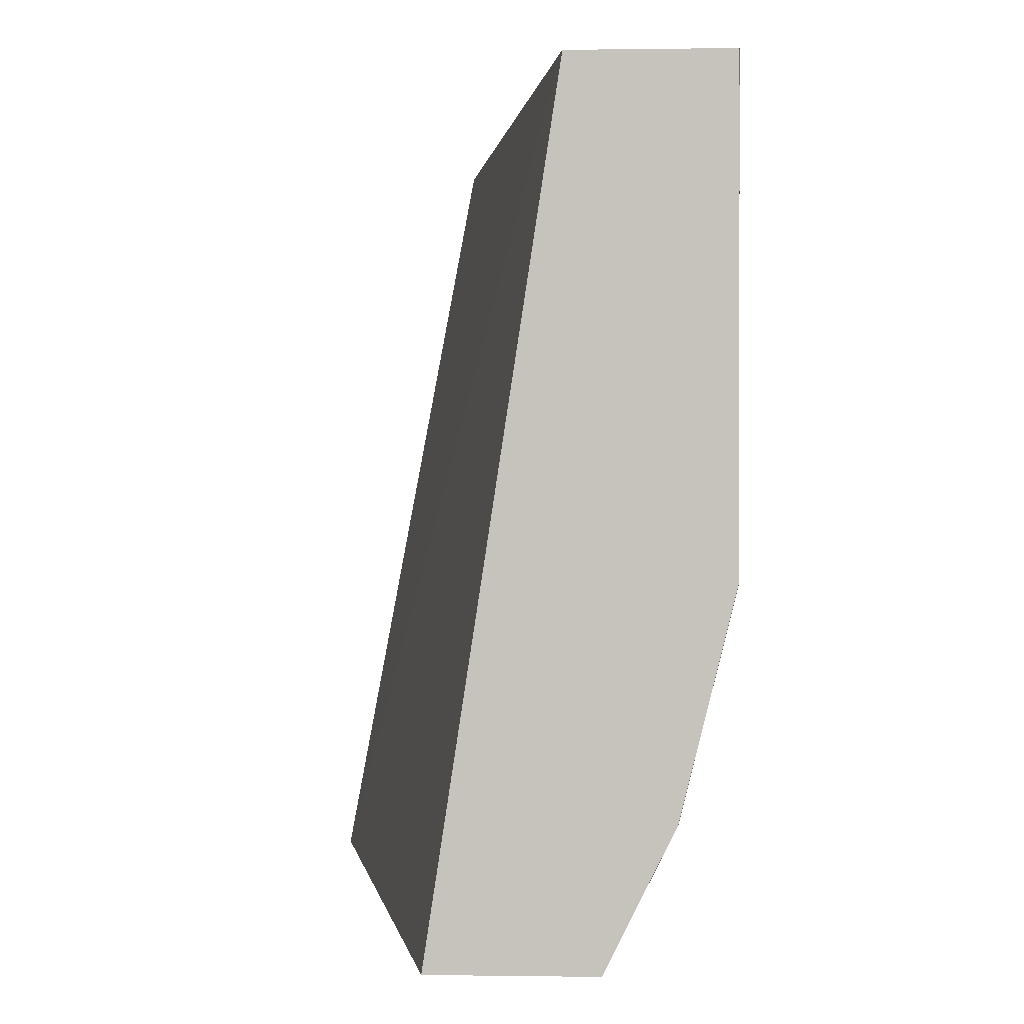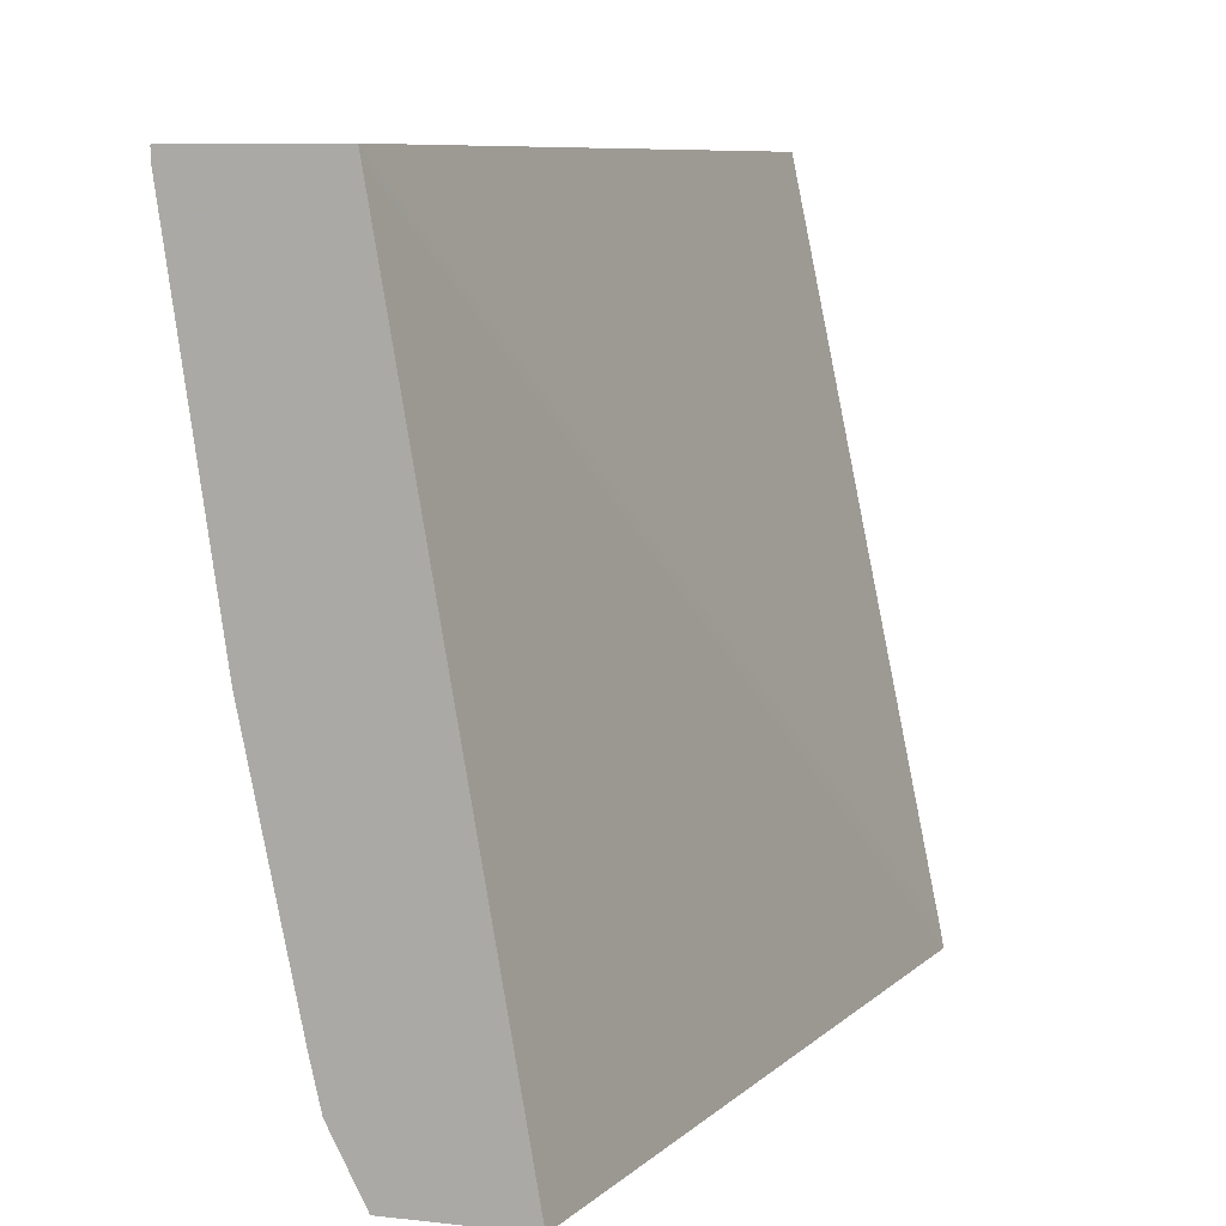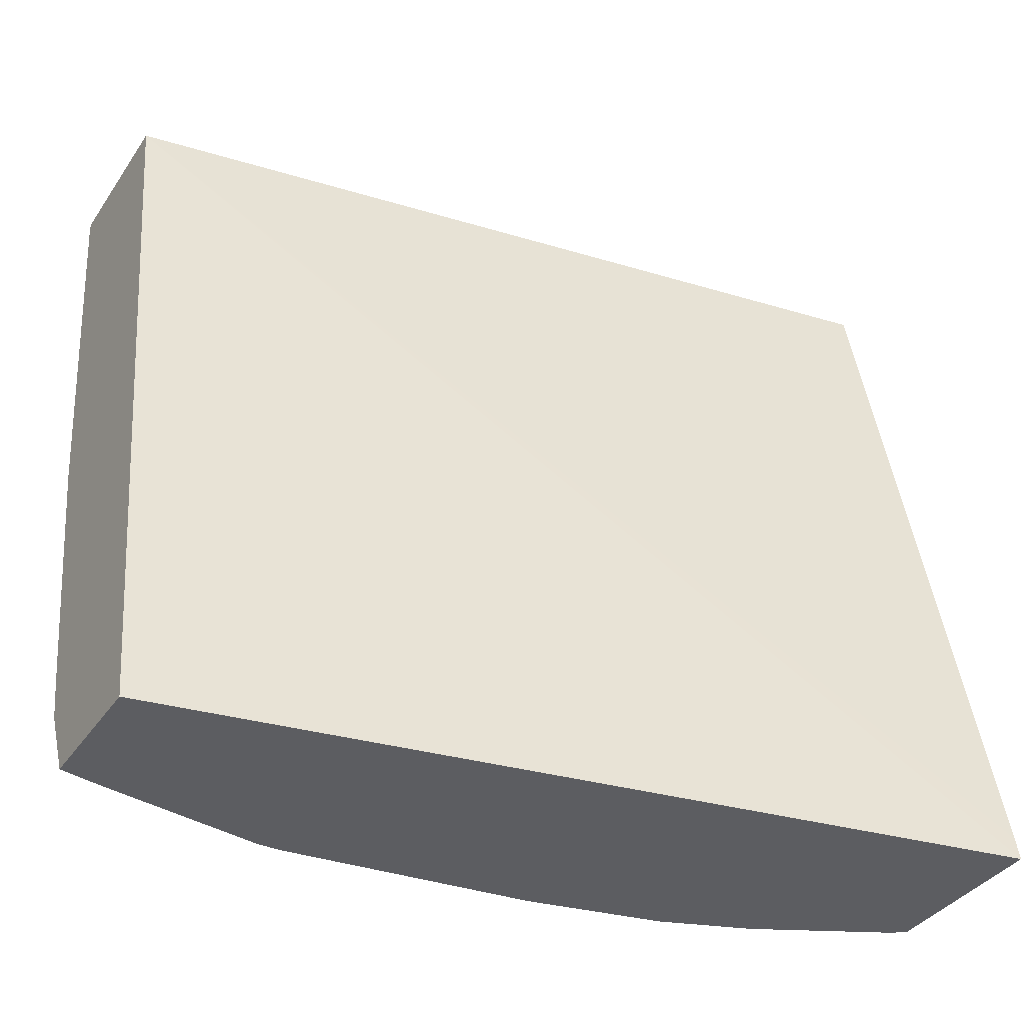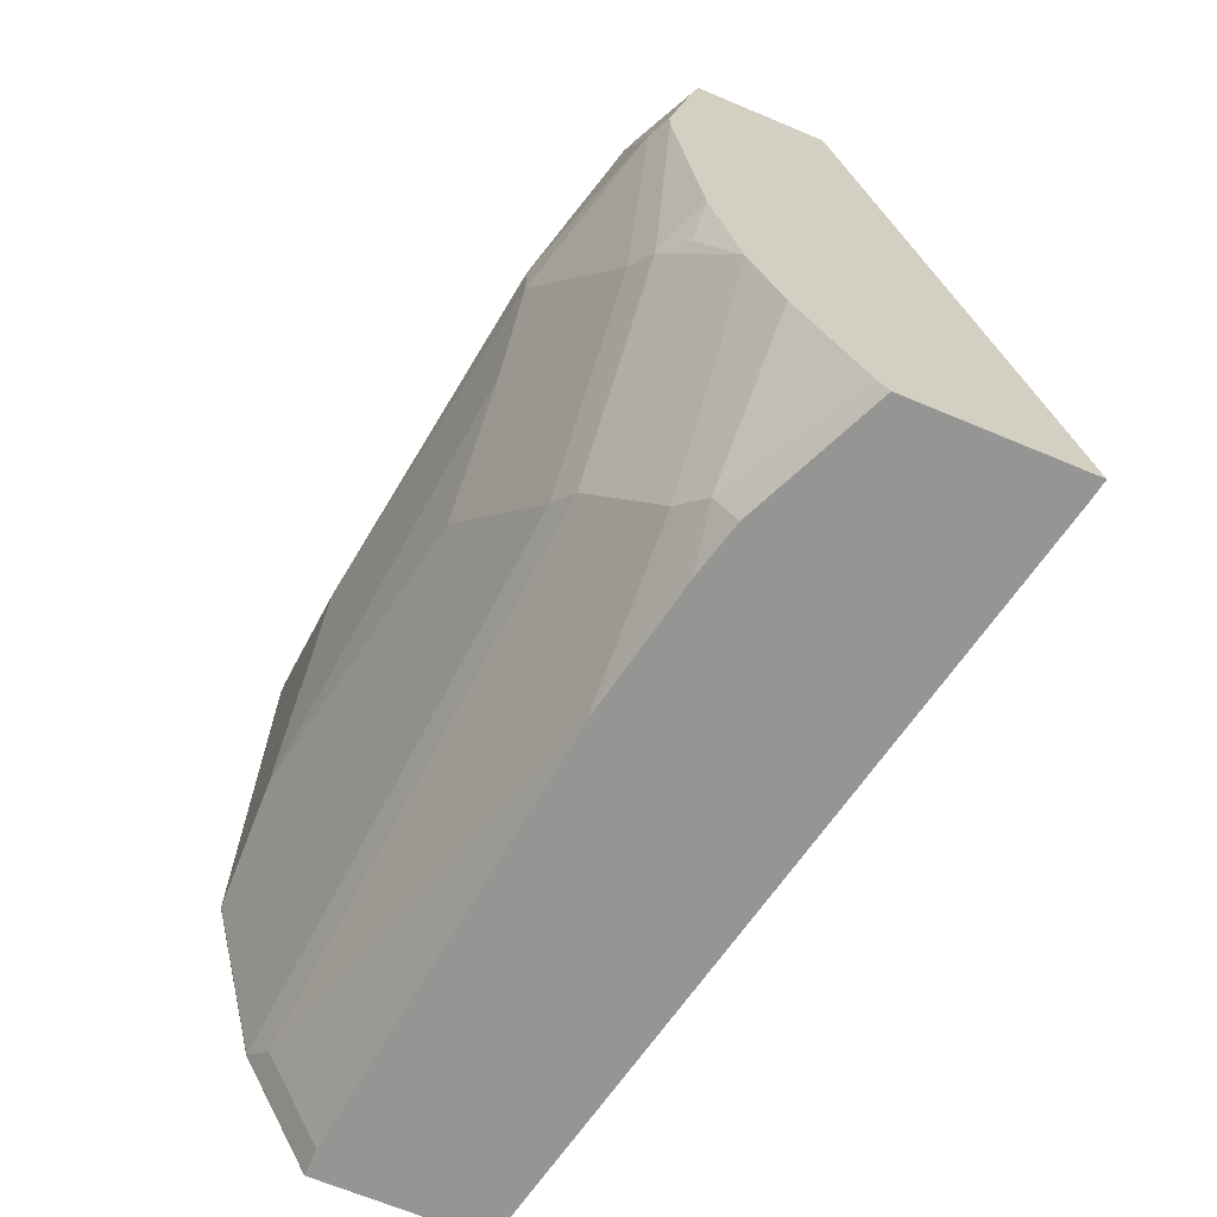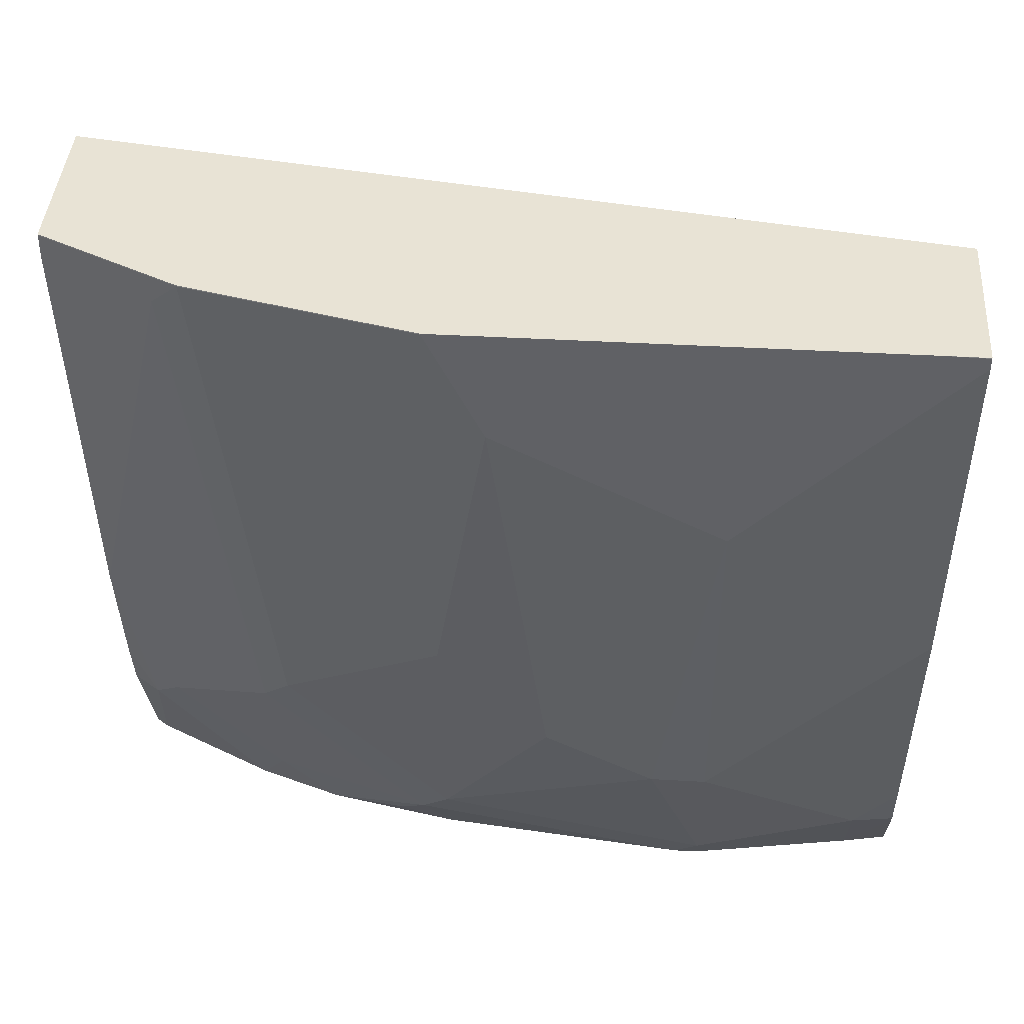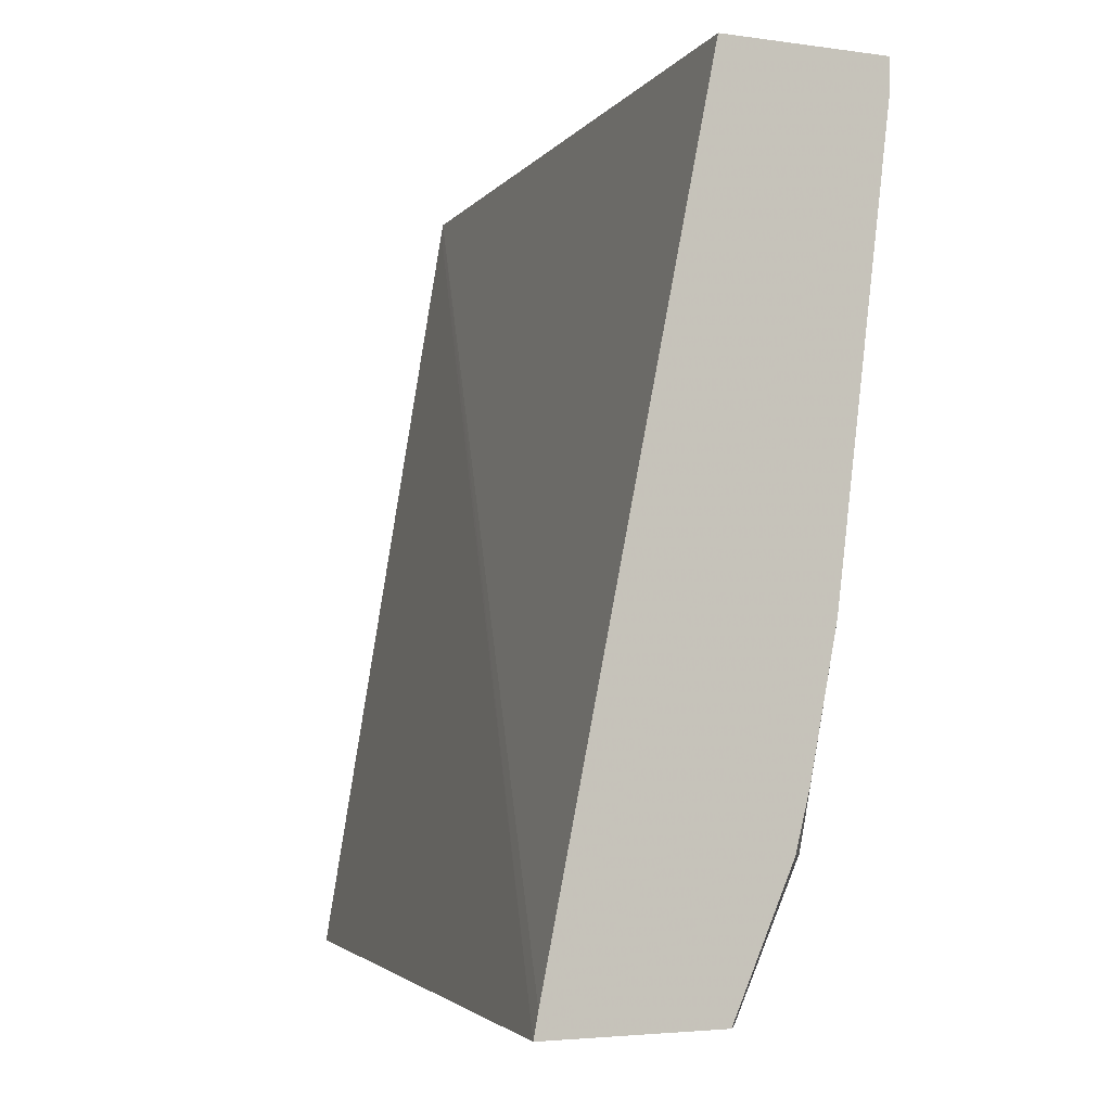
<metadata>
{"format":"obj","ext":"obj","renderer":"f3d","projection":"perspective","resolution":1024,"background":"white","views":[{"elev":0.2,"azim":3.0,"up":"+Y"},{"elev":9.0,"azim":-164.0,"up":"+Z"},{"elev":-36.9,"azim":-120.0,"up":"+Z"},{"elev":-67.3,"azim":157.2,"up":"+Y"},{"elev":41.3,"azim":94.0,"up":"+Z"},{"elev":-3.4,"azim":-26.3,"up":"+Z"}]}
</metadata>
<code>
v 0.9163 0.3348 0.0003363
v 0.8585 0.3348 0.0003363
v 0.9166 0.3188 0.0003363
v 0.9165 0.3348 0.0002518
v 0.8578 0.3348 -0.003467
v 0.7521 0.02955 -0.2875
v 0.7537 0.02955 -0.279
v 0.8118 0.02955 0.0003363
v 0.9166 0.3348 -1.76e-06
v 0.9166 0.1598 0.0003363
v 0.8093 0.3348 -0.2875
v 0.815 0.02955 -0.2875
v 0.8715 0.02955 0.0003363
v 0.9166 0.3348 -0.003974
v 0.9165 0.1594 0.0003363
v 0.9166 0.1594 -1.76e-06
v 0.8594 0.3348 -0.2875
v 0.8366 0.02955 -0.2391
v 0.8184 0.03418 -0.2875
v 0.8444 0.03986 -0.2391
v 0.8716 0.02955 -1.76e-06
v 0.8967 0.07972 -1.76e-06
v 0.8966 0.07969 0.0003363
v 0.8967 0.3348 -0.1435
v 0.9166 0.259 -0.07971
v 0.9166 0.1794 -0.03987
v 0.8714 0.3348 -0.2637
v 0.8625 0.3188 -0.2875
v 0.8417 0.02955 -0.2192
v 0.8213 0.03986 -0.2875
v 0.8516 0.02955 -0.1697
v 0.8383 0.07404 -0.2875
v 0.8412 0.07972 -0.2875
v 0.8444 0.05979 -0.259
v 0.8518 0.04984 -0.2291
v 0.8716 0.02955 -0.008961
v 0.8718 0.0897 -0.2092
v 0.8768 0.09965 -0.1993
v 0.8967 0.09965 -0.03987
v 0.8917 0.06977 -0.009976
v 0.8768 0.3188 -0.259
v 0.8768 0.3348 -0.2431
v 0.8967 0.259 -0.2192
v 0.8967 0.2391 -0.2192
v 0.8967 0.1993 -0.1993
v 0.8967 0.1395 -0.1196
v 0.8967 0.1594 -0.1594
v 0.8728 0.3348 -0.261
v 0.8768 0.259 -0.279
v 0.8725 0.259 -0.2875
v 0.8518 0.02991 -0.1694
v 0.8718 0.02991 -0.009976
v 0.8715 0.02955 -0.01031
v 0.8526 0.1111 -0.2875
v 0.8518 0.0897 -0.269
v 0.8444 0.07972 -0.279
v 0.8718 0.04984 -0.08968
v 0.8718 0.1096 -0.2291
v 0.8768 0.1594 -0.259
v 0.8725 0.2505 -0.2875
v 0.8718 0.1495 -0.269
v 0.8625 0.1594 -0.2875
v 0.8643 0.1395 -0.279
f 26 47 45
f 27 48 41
f 27 41 28
f 28 41 49
f 31 51 52
f 31 35 51
f 31 52 53
f 33 56 34
f 33 54 55
f 26 46 47
f 33 55 56
f 28 49 50
f 26 39 46
f 22 38 39
f 25 45 44
f 25 26 45
f 24 43 41
f 24 25 43
f 24 41 42
f 22 40 37
f 22 36 40
f 22 37 38
f 21 36 22
f 20 35 31
f 20 33 34
f 34 56 55
f 20 34 35
f 25 44 43
f 34 55 35
f 49 59 61
f 35 55 61
f 61 63 62
f 20 32 33
f 60 61 62
f 58 61 59
f 54 61 55
f 54 63 61
f 54 62 63
f 51 57 52
f 49 61 60
f 49 60 50
f 44 59 49
f 44 45 59
f 43 44 49
f 35 57 51
f 41 43 49
f 40 52 57
f 38 46 39
f 38 47 46
f 38 45 47
f 38 59 45
f 38 58 59
f 37 40 57
f 37 58 38
f 36 52 40
f 36 53 52
f 35 37 57
f 35 58 37
f 35 61 58
f 41 48 42
f 20 30 32
f 13 22 23
f 19 30 20
f 5 11 6
f 3 14 9
f 3 25 14
f 3 26 25
f 3 16 26
f 3 10 16
f 3 9 4
f 2 7 8
f 2 6 7
f 2 5 6
f 1 5 2
f 1 11 5
f 1 17 11
f 1 27 17
f 1 48 27
f 1 24 42
f 1 14 24
f 1 9 14
f 1 4 9
f 1 3 4
f 1 10 3
f 1 15 10
f 1 23 15
f 1 13 23
f 1 8 13
f 1 2 8
f 20 31 29
f 6 12 18
f 6 18 29
f 1 42 48
f 6 31 53
f 18 20 29
f 6 29 31
f 17 27 28
f 16 39 26
f 16 22 39
f 15 23 22
f 15 22 16
f 13 21 22
f 12 20 18
f 12 19 20
f 10 15 16
f 6 19 12
f 6 30 19
f 14 25 24
f 6 33 32
f 6 36 21
f 6 32 30
f 6 21 13
f 6 13 8
f 6 11 17
f 6 17 28
f 6 8 7
f 6 28 50
f 6 50 60
f 6 60 62
f 6 62 54
f 6 54 33
f 6 53 36

</code>
